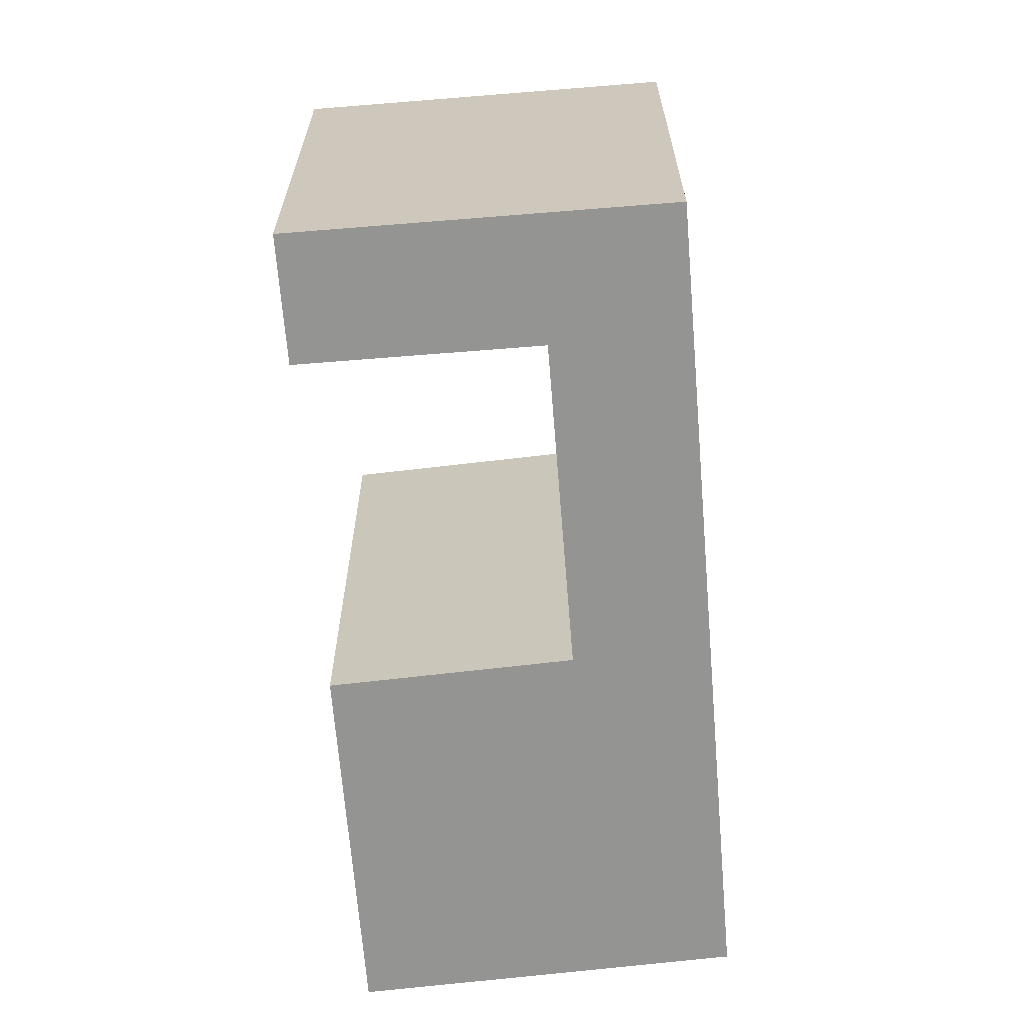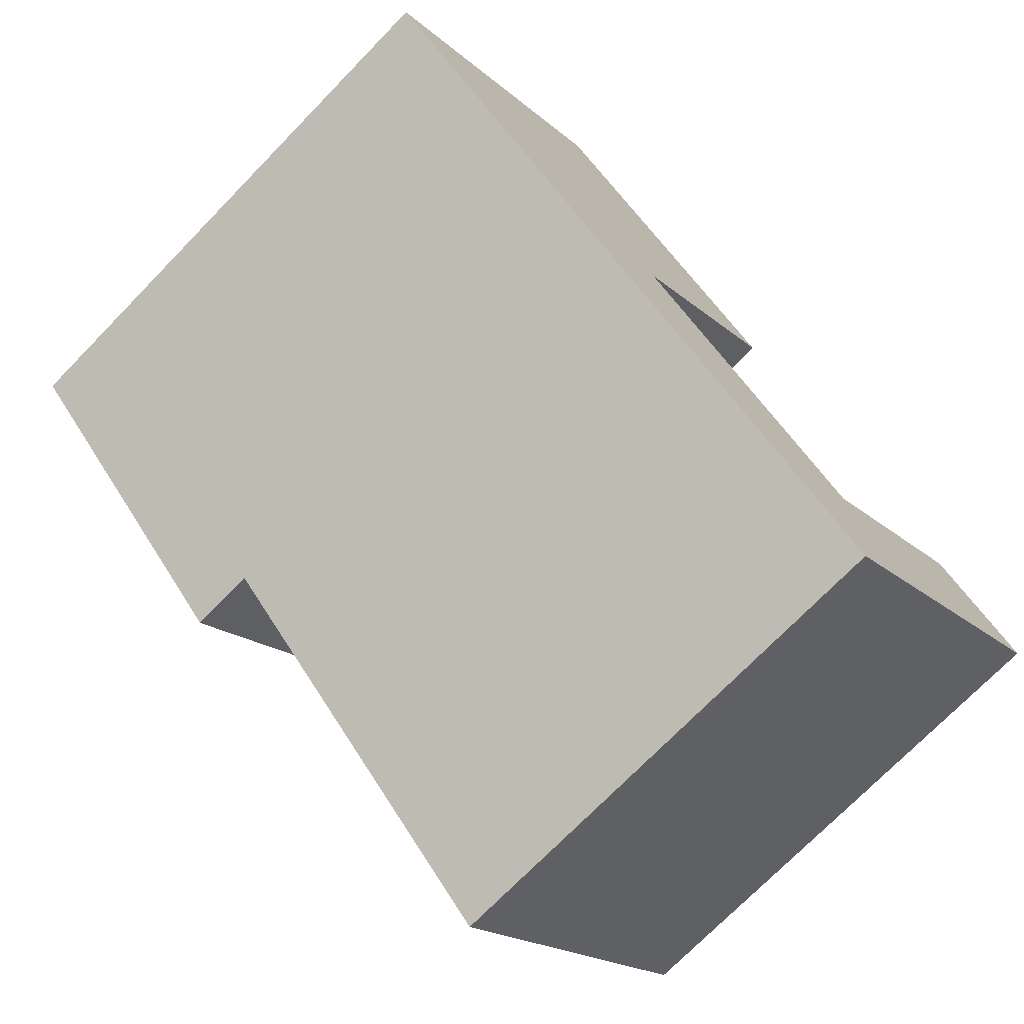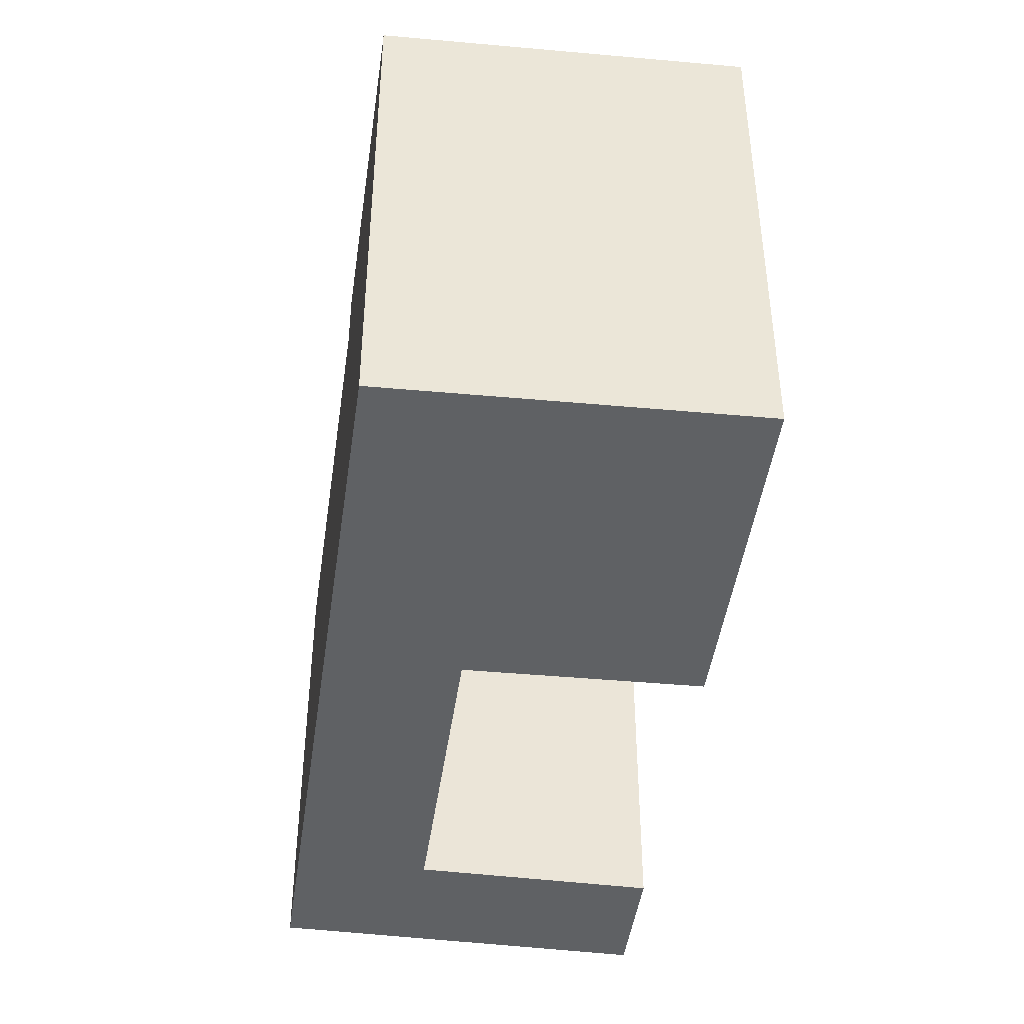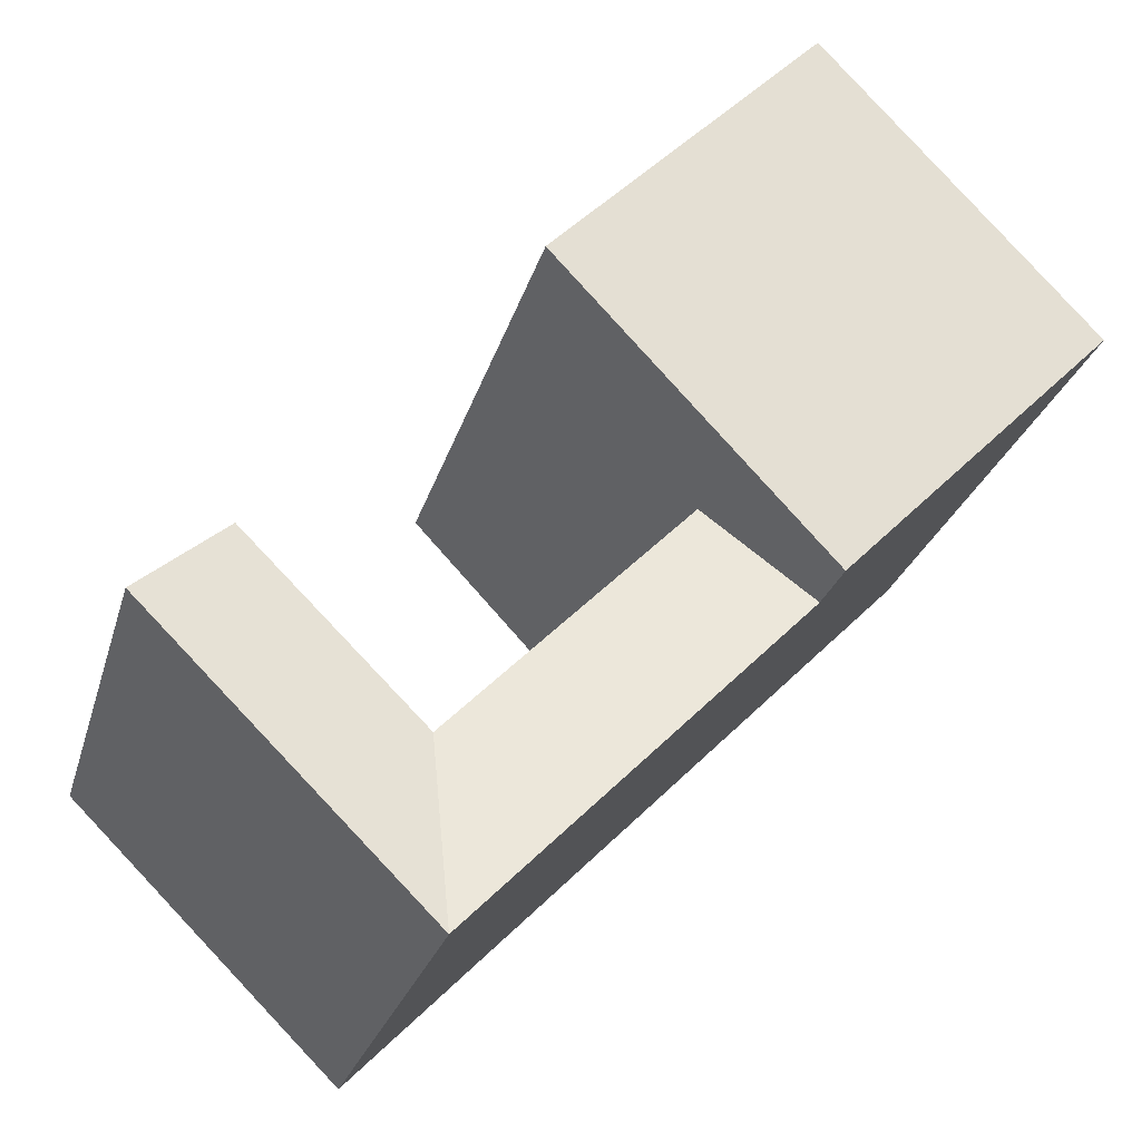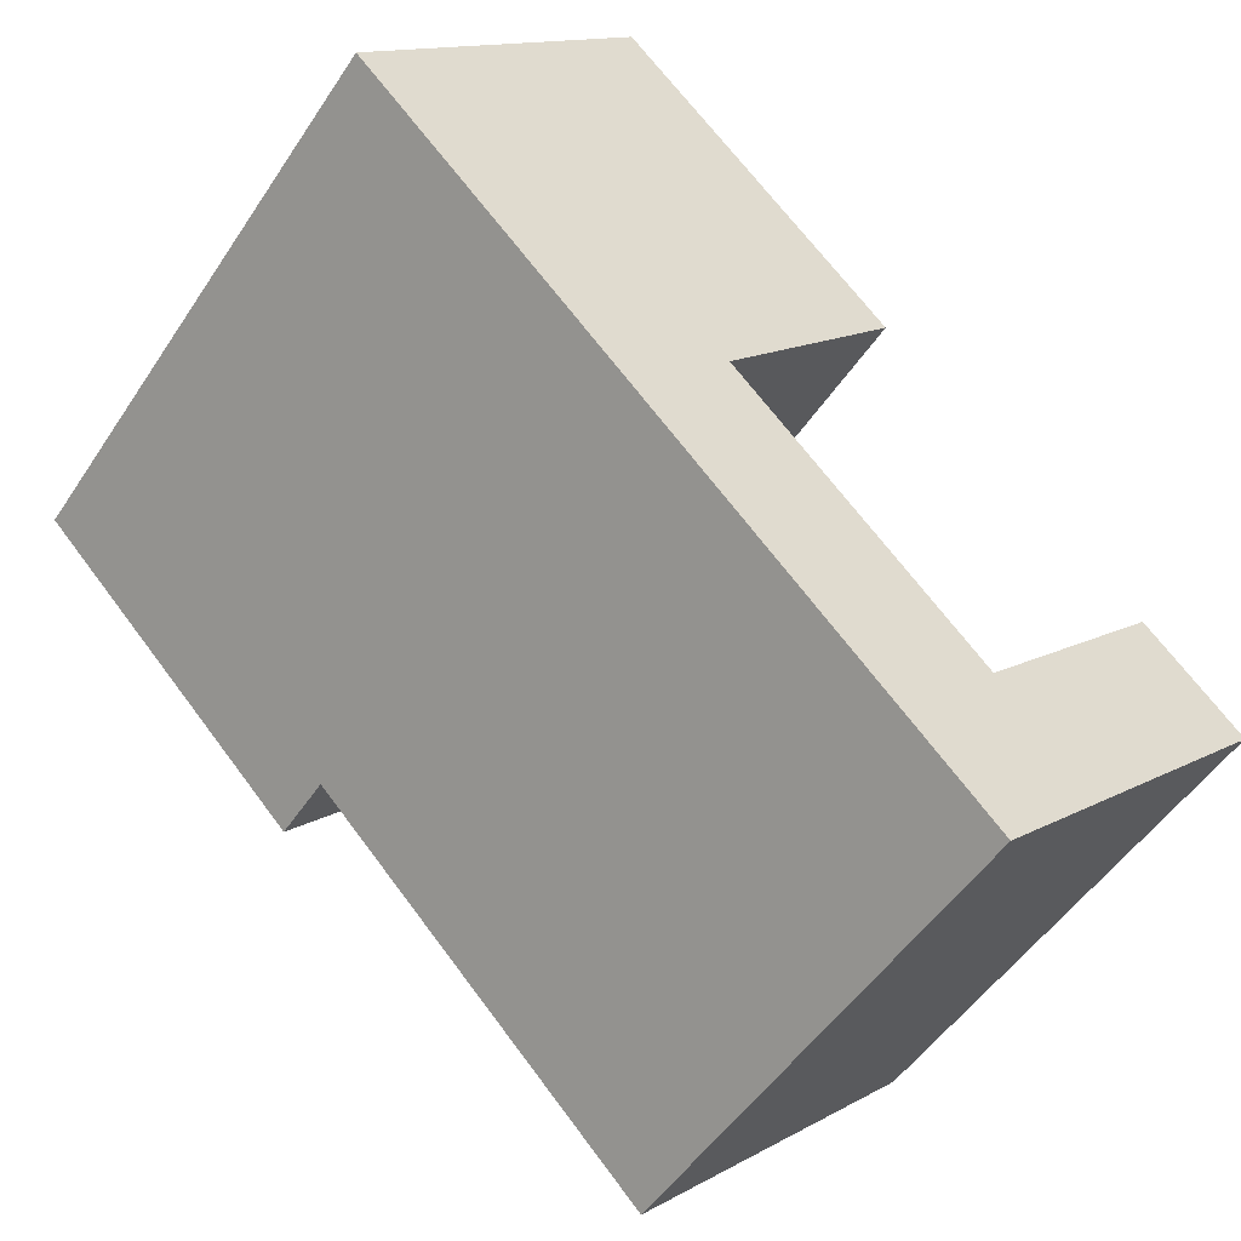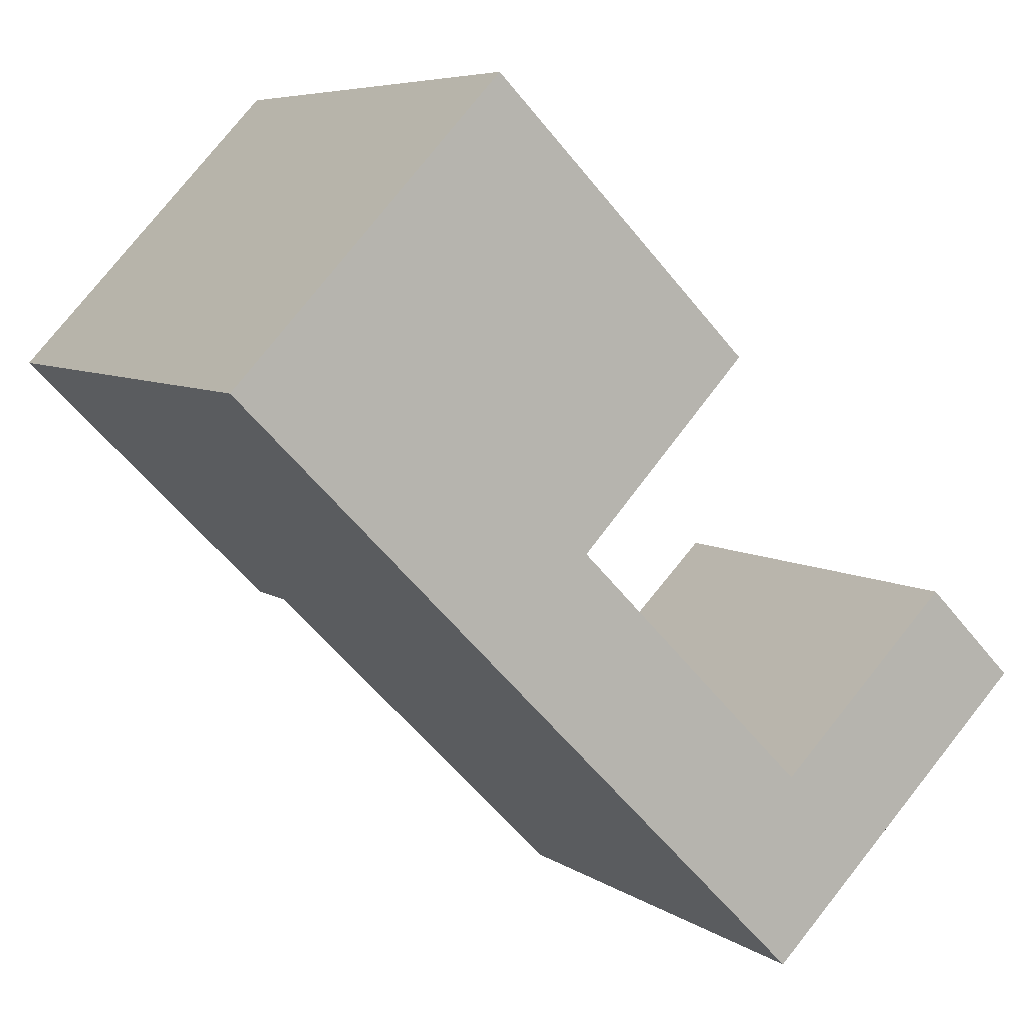
<metadata>
{"format":"obj","ext":"obj","renderer":"f3d","projection":"perspective","resolution":1024,"background":"white","views":[{"elev":-66.9,"azim":139.9,"up":"+Y"},{"elev":-72.9,"azim":-44.2,"up":"+Z"},{"elev":-45.5,"azim":-52.8,"up":"+Y"},{"elev":-25.2,"azim":165.5,"up":"+Z"},{"elev":-50.2,"azim":-32.2,"up":"+Z"},{"elev":6.5,"azim":-28.5,"up":"+Z"}]}
</metadata>
<code>
v  30.99 17.93 -11.48
v  21.35 16.27 -14.43
v  27.69 16.27 -8.156
v  24.65 17.93 -17.76
v  21.09 17.93 -21.28
v  17.8 17.93 -17.95
v  12.83 16.27 -5.837
v  9.409 17.93 -9.491
v  18.93 20.35 0.6651
v  3.426 20.35 3.653
v  9.517 20.35 10.15
v  0.0004337 20.35 -0.0006444
v  12.83 20.35 -5.838
v  9.409 20.35 -9.491
v  9.409 5.811e-16 -9.49
v  3.425 -2.237e-16 3.654
v  0 0 0
v  17.8 1.099e-15 -17.95
v  21.09 1.303e-15 -21.28
v  12.83 3.574e-16 -5.837
v  21.35 8.835e-16 -14.43
v  24.65 1.087e-15 -17.76
v  27.69 4.994e-16 -8.156
v  30.99 7.029e-16 -11.48
v  9.516 -6.215e-16 10.15
v  18.93 -4.077e-17 0.6658
g defaultobject
f 1 2 3
f 2 1 4
f 2 4 5
f 6 2 5
f 2 6 7
f 7 6 8
f 9 10 11
f 10 9 12
f 12 9 13
f 12 13 14
f 15 16 17
f 16 15 18
f 16 18 19
f 16 19 20
f 20 19 21
f 21 19 22
f 21 22 23
f 23 22 24
f 20 25 16
f 25 20 26
f 12 15 17
f 15 12 18
f 18 12 19
f 19 12 8
f 8 12 14
f 8 5 19
f 5 8 6
f 24 4 1
f 4 24 5
f 5 24 19
f 19 24 22
f 11 16 25
f 16 11 17
f 17 11 10
f 17 10 12
f 26 13 9
f 13 26 7
f 13 7 14
f 7 26 20
f 8 14 7
f 24 3 23
f 3 24 1
f 3 21 23
f 21 3 2
f 21 7 20
f 7 21 2
f 26 11 25
f 11 26 9

</code>
